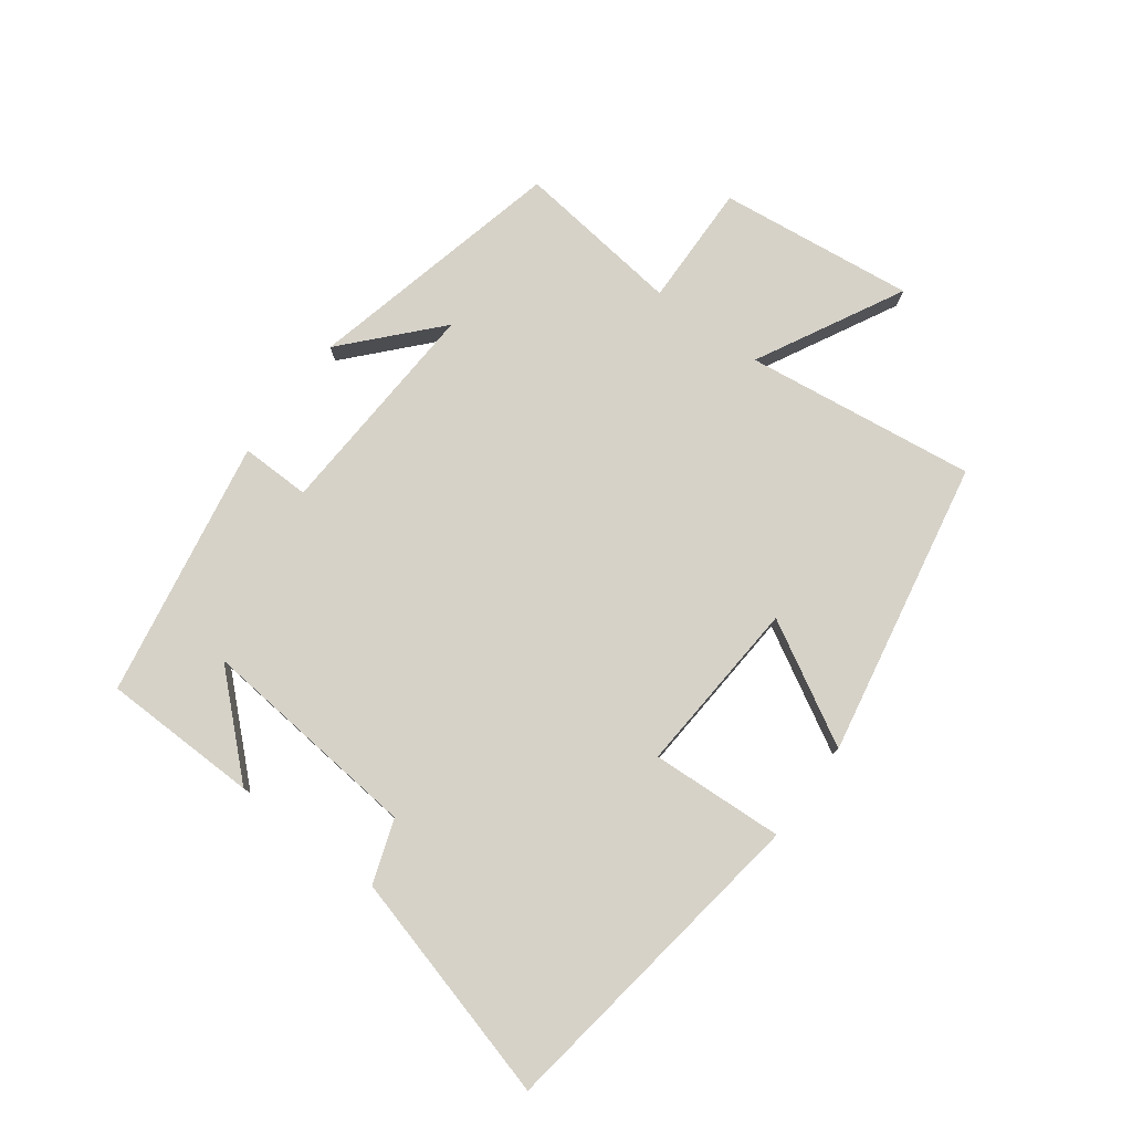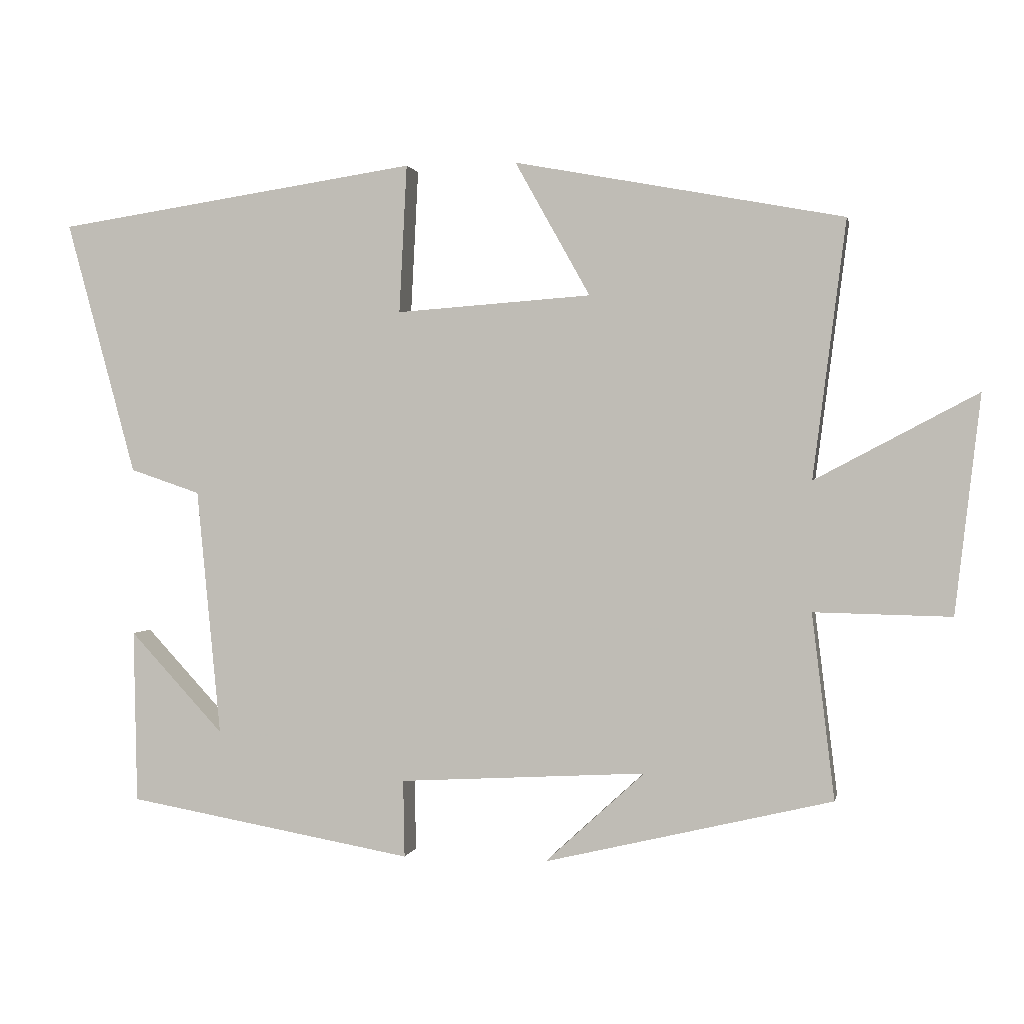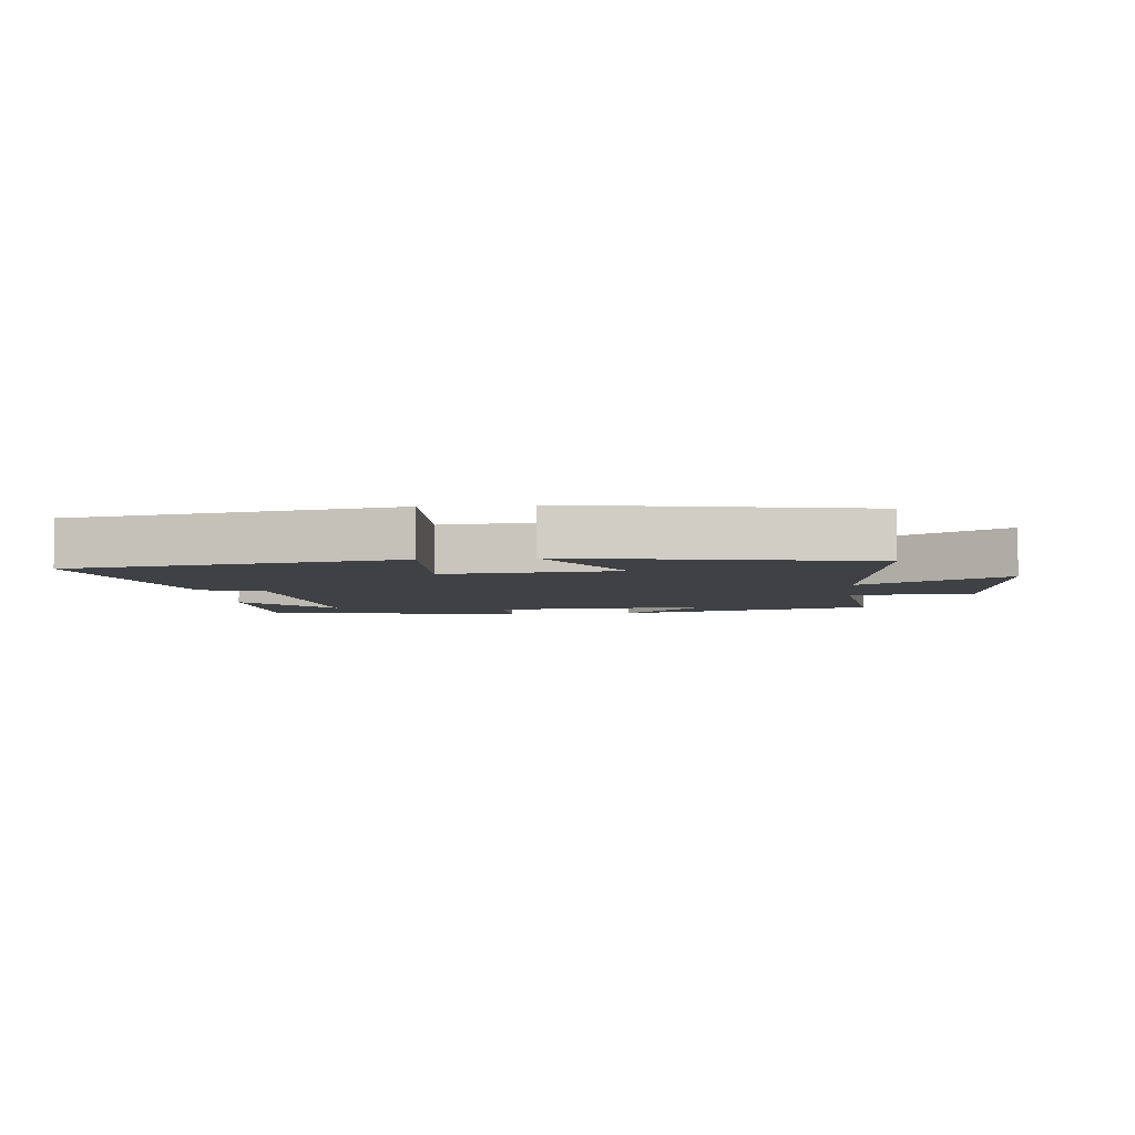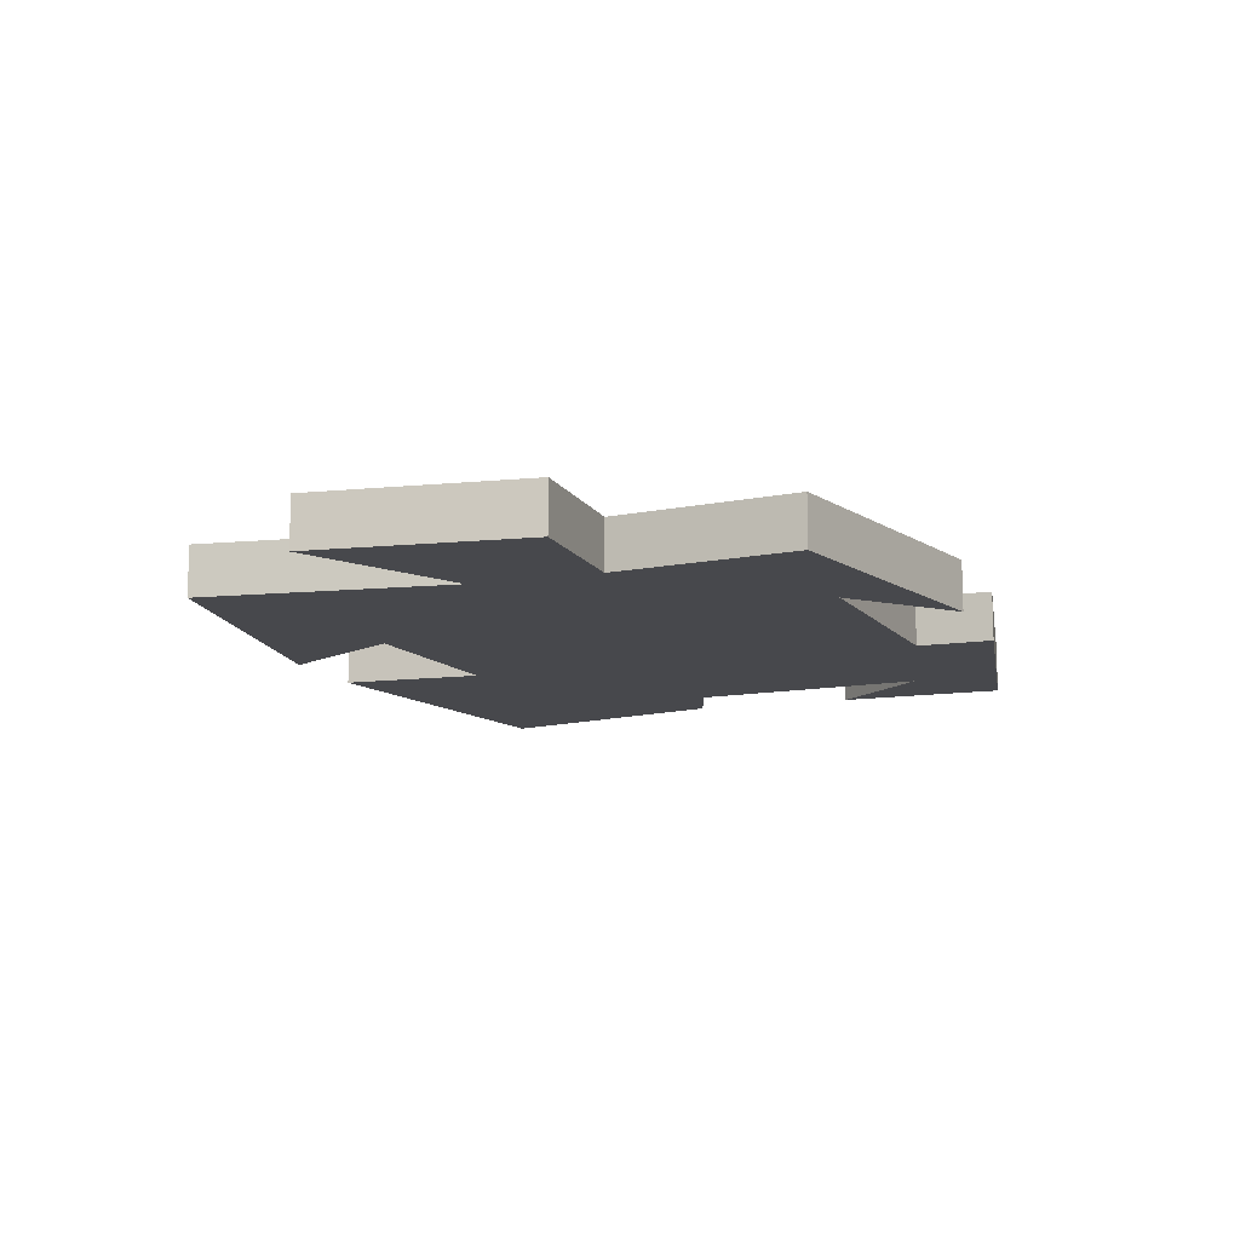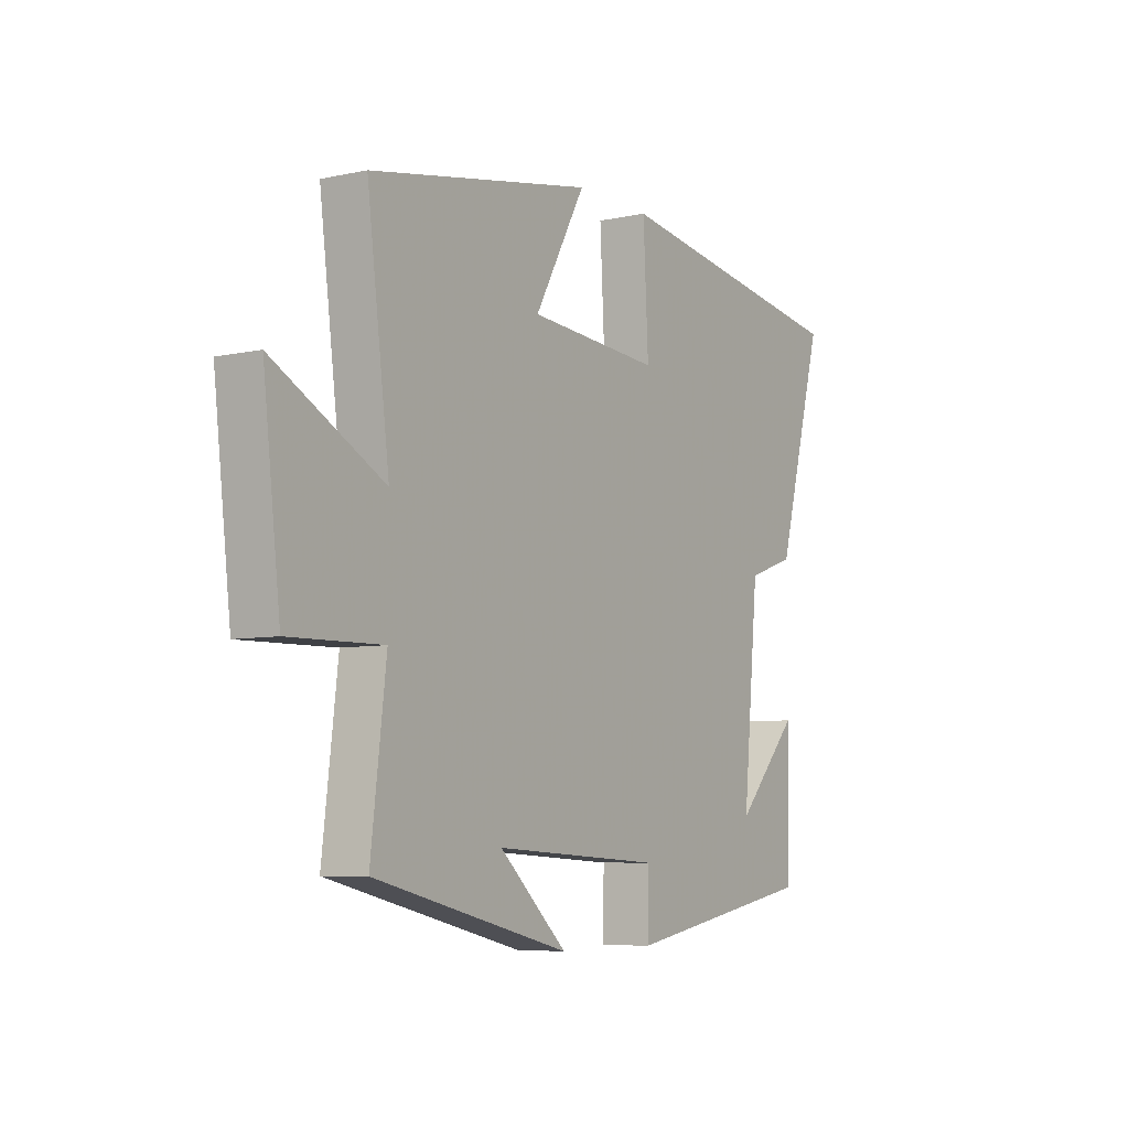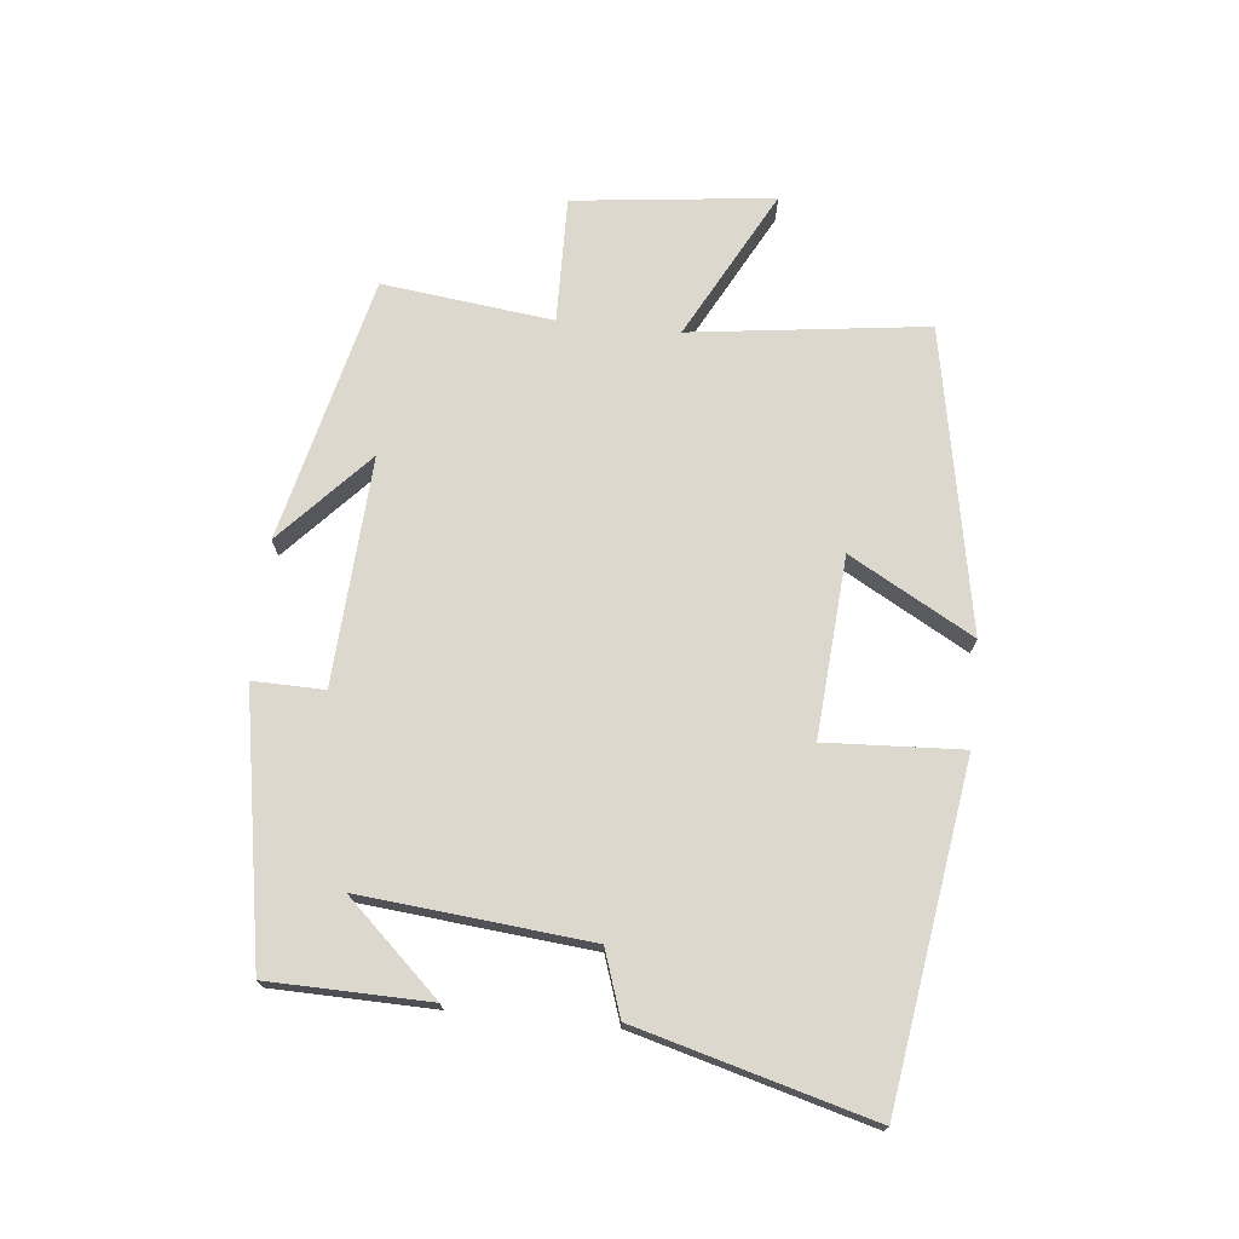
<metadata>
{"format":"obj","ext":"obj","renderer":"f3d","projection":"perspective","resolution":1024,"background":"white","views":[{"elev":78.1,"azim":-53.5,"up":"+Y"},{"elev":1.0,"azim":11.2,"up":"+Z"},{"elev":-5.4,"azim":6.0,"up":"+Y"},{"elev":-11.6,"azim":110.0,"up":"+Y"},{"elev":-6.6,"azim":122.5,"up":"+Z"},{"elev":72.5,"azim":-84.1,"up":"+Y"}]}
</metadata>
<code>
v -0.495 0.07 -0.428
v -0.5 0.07 -0.181
v -0.366 0.07 -0.325
v -0.4 0.07 0.027
v -0.5 0.07 0.061
v -0.599 0.07 0.423
v -0.082 0.07 0.5
v -0.093 0.07 0.289
v 0.185 0.07 0.309
v 0.078 0.07 0.5
v 0.547 0.07 0.412
v 0.5 0.07 0.046
v 0.731 0.07 0.168
v 0.695 0.07 -0.142
v 0.5 0.07 -0.138
v 0.532 0.07 -0.402
v 0.122 0.07 -0.5
v 0.264 0.07 -0.37
v -0.088 0.07 -0.39
v -0.086 0.07 -0.5
v -0.495 0 -0.428
v -0.5 0 -0.181
v -0.366 0 -0.325
v -0.4 0 0.027
v -0.5 0 0.061
v -0.599 0 0.423
v -0.082 0 0.5
v -0.093 0 0.289
v 0.185 0 0.309
v 0.078 0 0.5
v 0.547 0 0.412
v 0.5 0 0.046
v 0.731 0 0.168
v 0.695 0 -0.142
v 0.5 0 -0.138
v 0.532 0 -0.402
v 0.122 0 -0.5
v 0.264 0 -0.37
v -0.088 0 -0.39
v -0.086 0 -0.5
f 19 20 1
f 16 17 18
f 15 16 18
f 15 18 19
f 12 13 14 15
f 12 15 19 1
f 9 10 11 12
f 8 9 12
f 5 6 7 8
f 4 5 8 12
f 3 4 12
f 1 2 3
f 1 3 12
f 21 40 39
f 38 37 36
f 38 36 35
f 39 38 35
f 35 34 33 32
f 21 39 35 32
f 32 31 30 29
f 32 29 28
f 28 27 26 25
f 32 28 25 24
f 32 24 23
f 23 22 21
f 32 23 21
f 1 21 22 2
f 2 22 23 3
f 3 23 24 4
f 4 24 25 5
f 5 25 26 6
f 6 26 27 7
f 7 27 28 8
f 8 28 29 9
f 9 29 30 10
f 10 30 31 11
f 11 31 32 12
f 12 32 33 13
f 13 33 34 14
f 14 34 35 15
f 15 35 36 16
f 16 36 37 17
f 17 37 38 18
f 18 38 39 19
f 19 39 40 20
f 20 40 21 1

</code>
